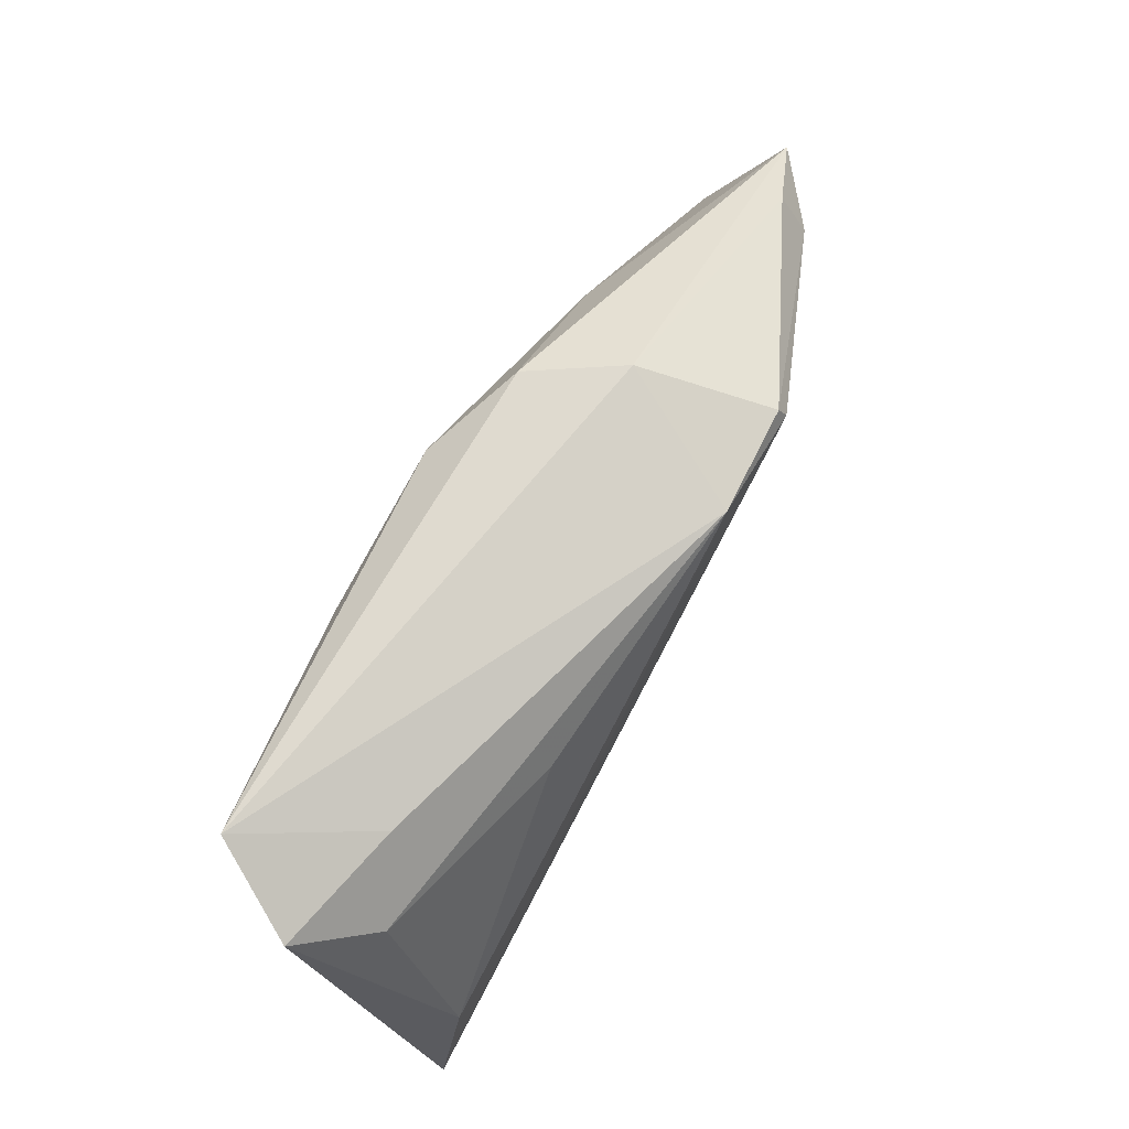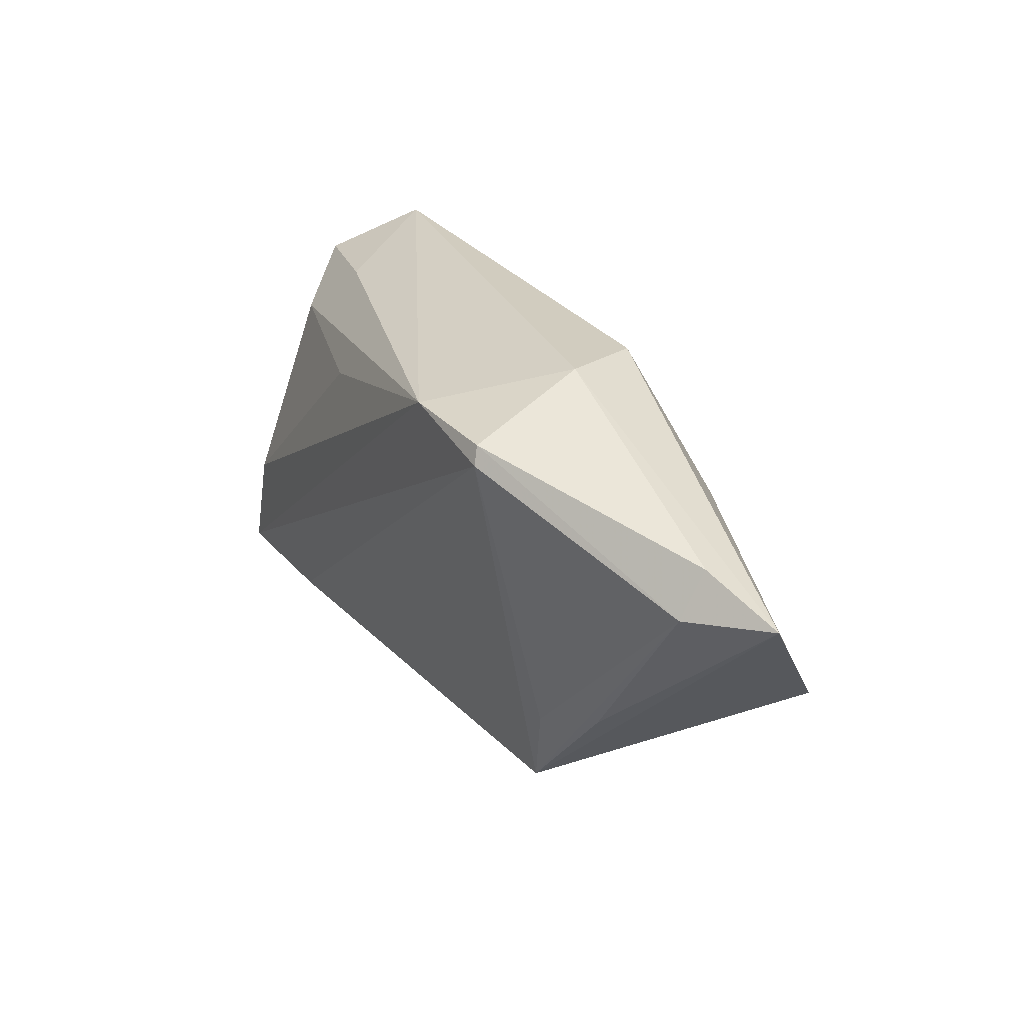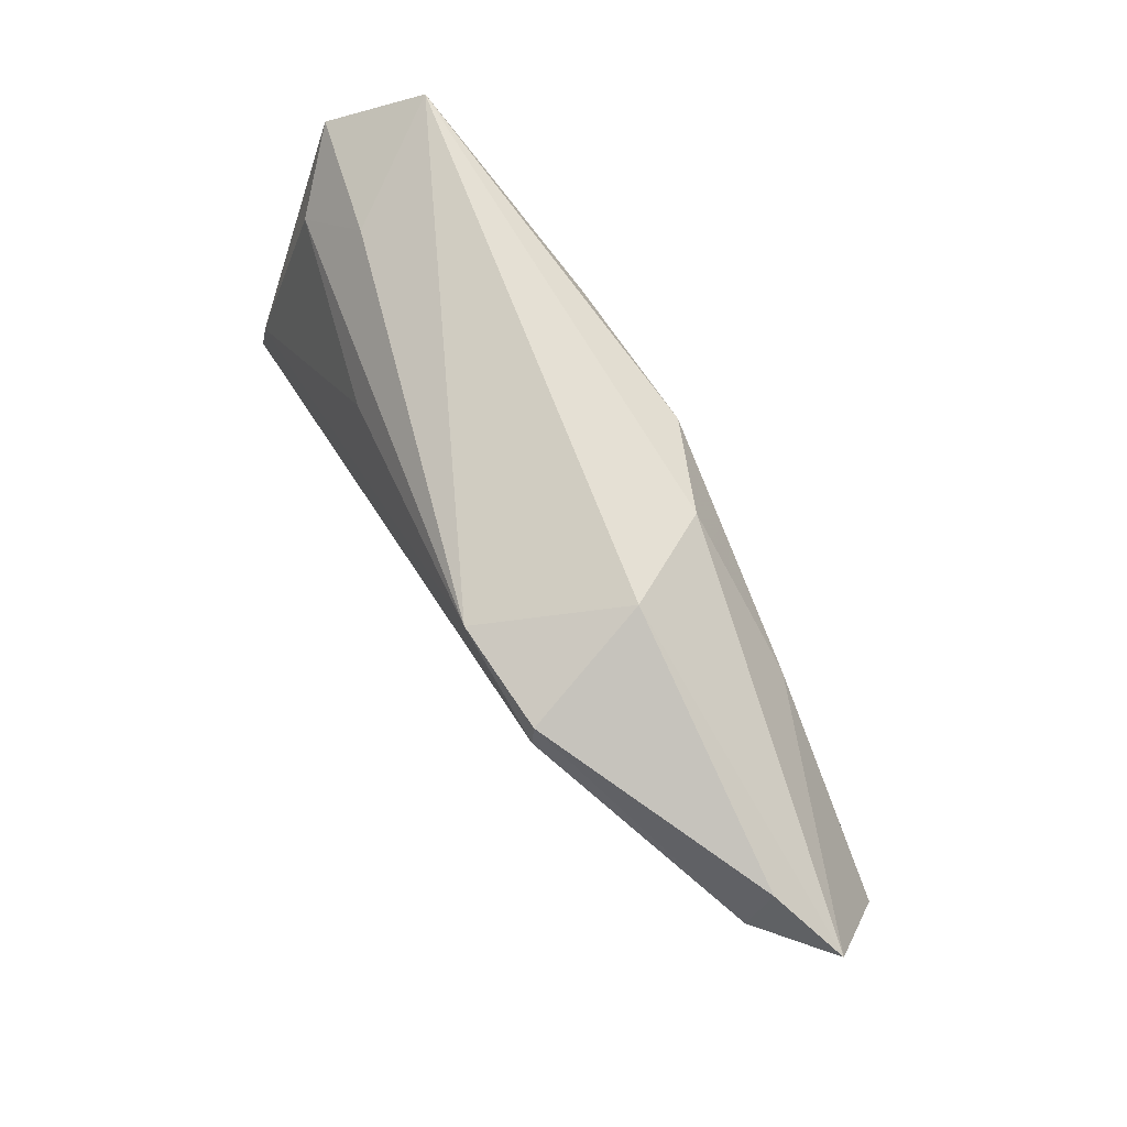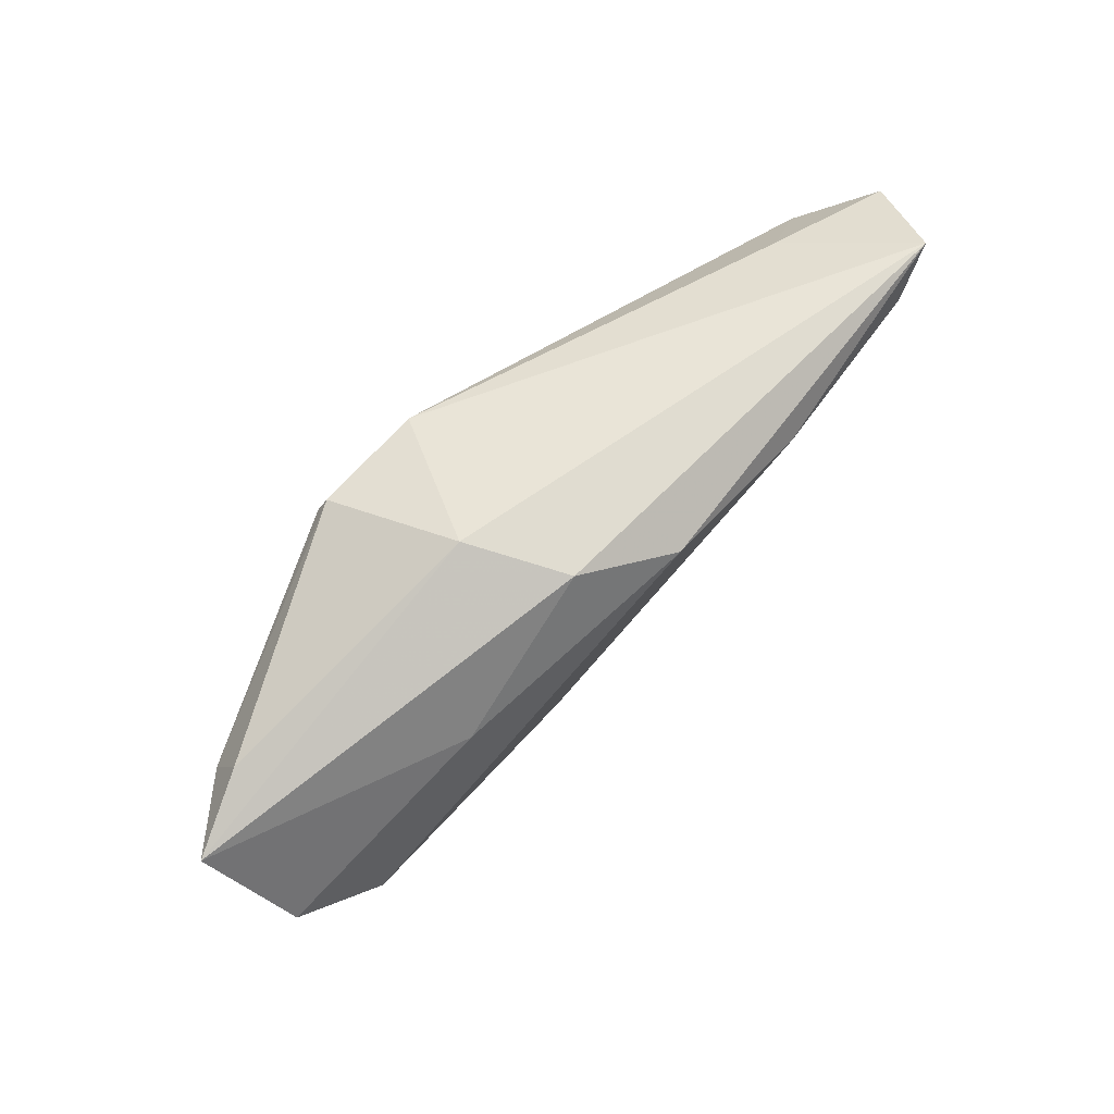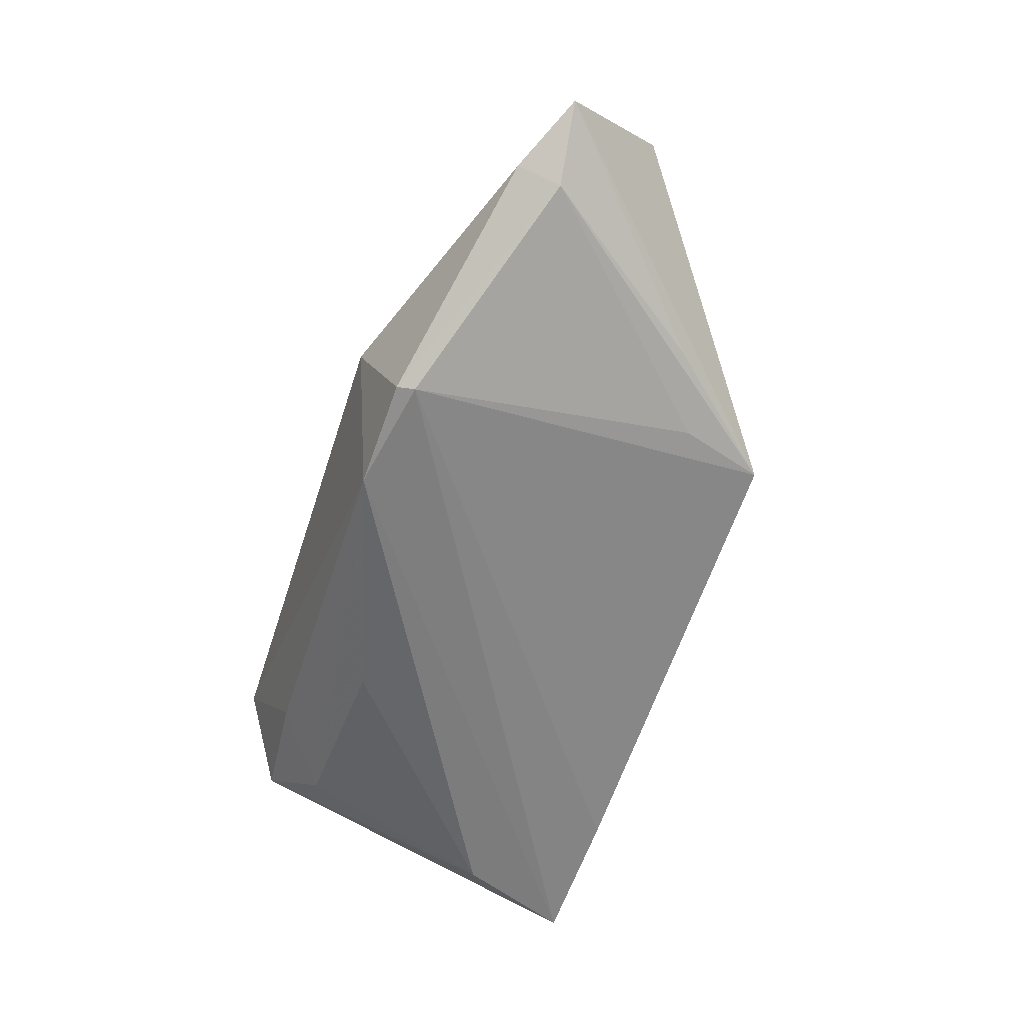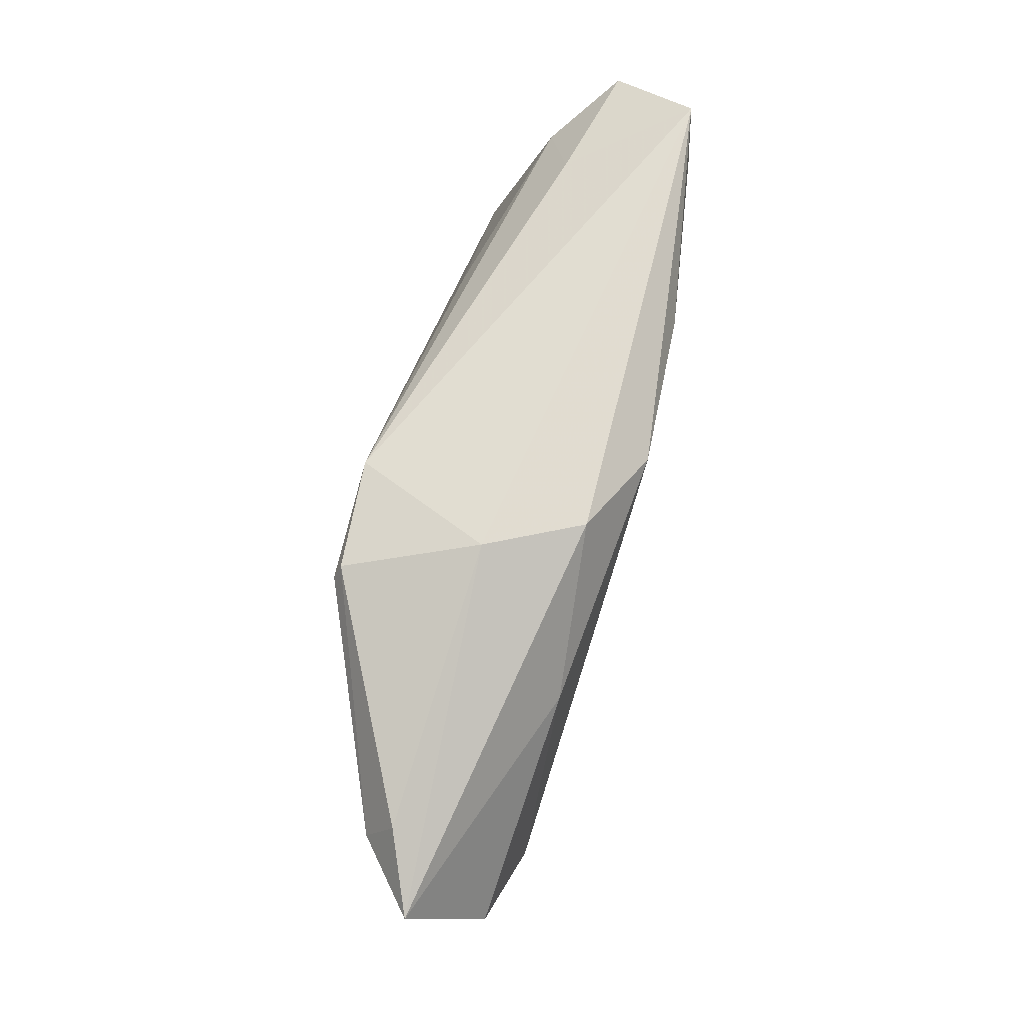
<metadata>
{"format":"obj","ext":"obj","renderer":"f3d","projection":"perspective","resolution":1024,"background":"white","views":[{"elev":69.6,"azim":121.2,"up":"+Y"},{"elev":28.7,"azim":-117.3,"up":"+Y"},{"elev":72.2,"azim":-119.3,"up":"+Y"},{"elev":63.8,"azim":-45.4,"up":"+Y"},{"elev":-58.8,"azim":-109.9,"up":"+Z"},{"elev":67.8,"azim":-74.9,"up":"+Y"}]}
</metadata>
<code>
v 0.0341 -0.03034 -0.01375
v -0.0265 0.02061 -0.01426
v -0.06363 0.009951 0.004111
v 0.04764 0.02194 0.01204
v 0.01867 0.01639 0.01703
v -0.00205 0.01829 0.01829
v -0.02593 -0.03034 -0.005735
v 0.03736 0.01795 -0.00248
v -0.01808 -0.005569 0.01457
v 0.05218 -0.03024 -0.01537
v -0.01257 0.02058 -0.01537
v -0.02953 -0.01892 -0.007099
v -0.02092 0.02485 0.001983
v -0.0143 0.02274 0.01331
v -0.05499 0.008838 -0.003327
v -0.02736 0.0184 -0.01504
v 0.04713 -0.01545 -0.01537
v -0.0388 -0.0147 -0.003976
v 0.02565 -0.01489 0.008257
v 0.04239 0.01669 0.01332
v 0.02558 -0.0194 0.003479
v -0.05893 -0.003268 0.01248
v -0.04822 -0.009917 0.01485
v 0.02071 0.01041 -0.01239
v -0.05446 0.01432 0.0001581
v 0.04997 -0.02832 -0.009906
v -0.008336 -0.02301 0.004711
v -0.03258 0.01013 0.01498
v 0.04587 0.01031 -0.006588
v 0.05353 0.01599 0.0008604
f 30 10 17
f 10 11 17
f 2 13 11
f 14 13 3
f 23 22 7
f 7 22 3
f 30 17 29
f 29 8 30
f 11 8 29
f 13 14 4
f 30 8 4
f 11 13 4
f 4 8 11
f 3 13 25
f 13 2 25
f 26 7 10
f 26 10 30
f 30 4 26
f 27 19 23
f 23 7 27
f 7 26 27
f 16 11 10
f 16 2 11
f 24 17 11
f 11 29 24
f 24 29 17
f 6 4 14
f 19 26 20
f 20 26 4
f 21 26 19
f 19 27 21
f 21 27 26
f 10 7 1
f 1 16 10
f 7 16 1
f 3 25 15
f 15 25 2
f 2 16 15
f 28 22 23
f 23 6 28
f 28 6 14
f 3 22 28
f 28 14 3
f 23 19 9
f 9 6 23
f 18 7 3
f 3 15 18
f 18 15 7
f 12 16 7
f 7 15 12
f 12 15 16
f 5 9 19
f 6 9 5
f 19 20 5
f 4 6 5
f 5 20 4

</code>
